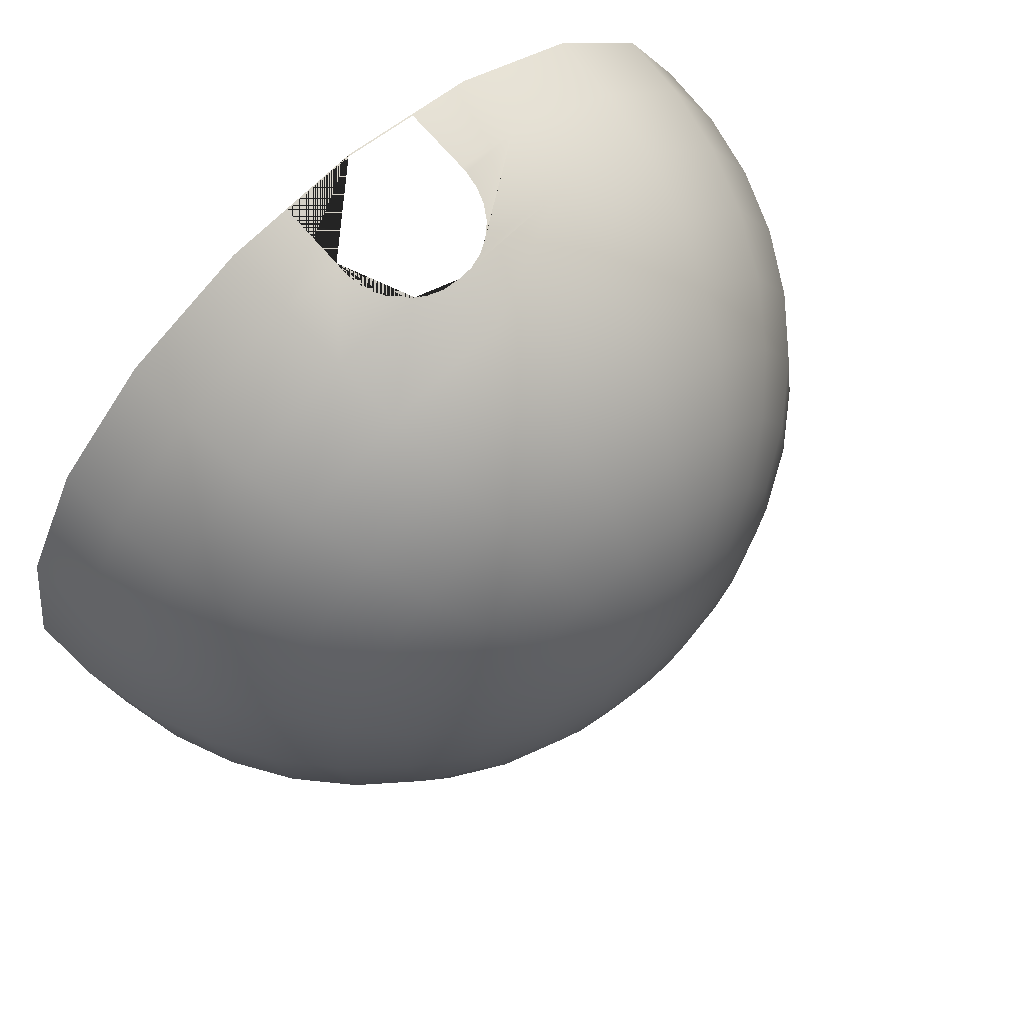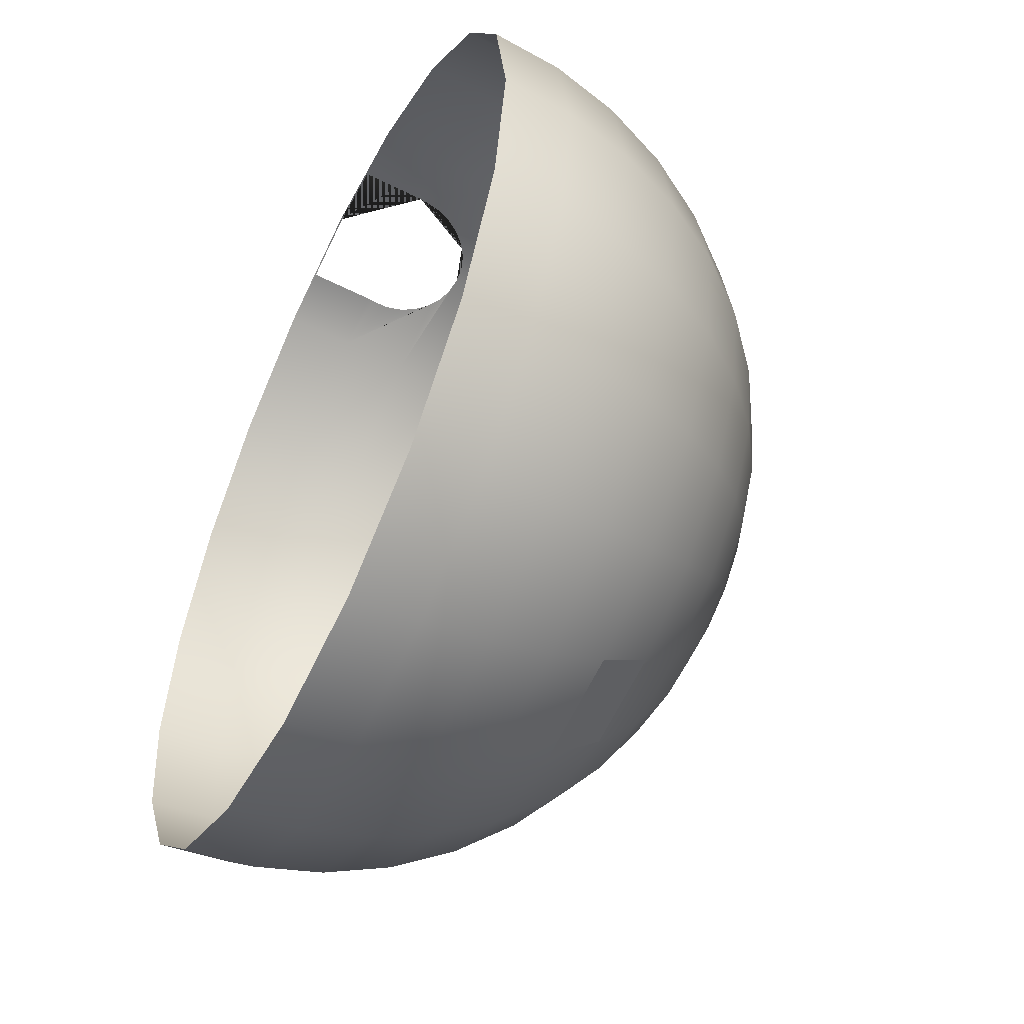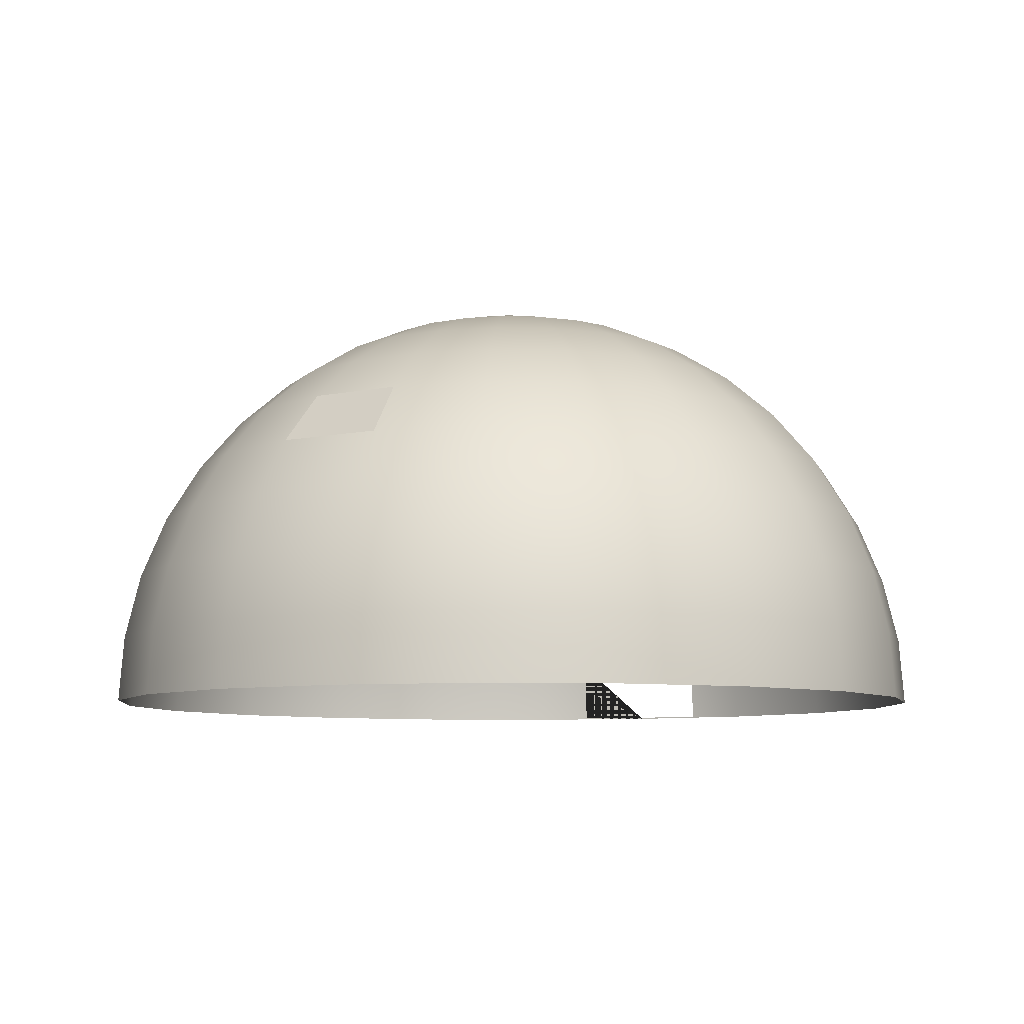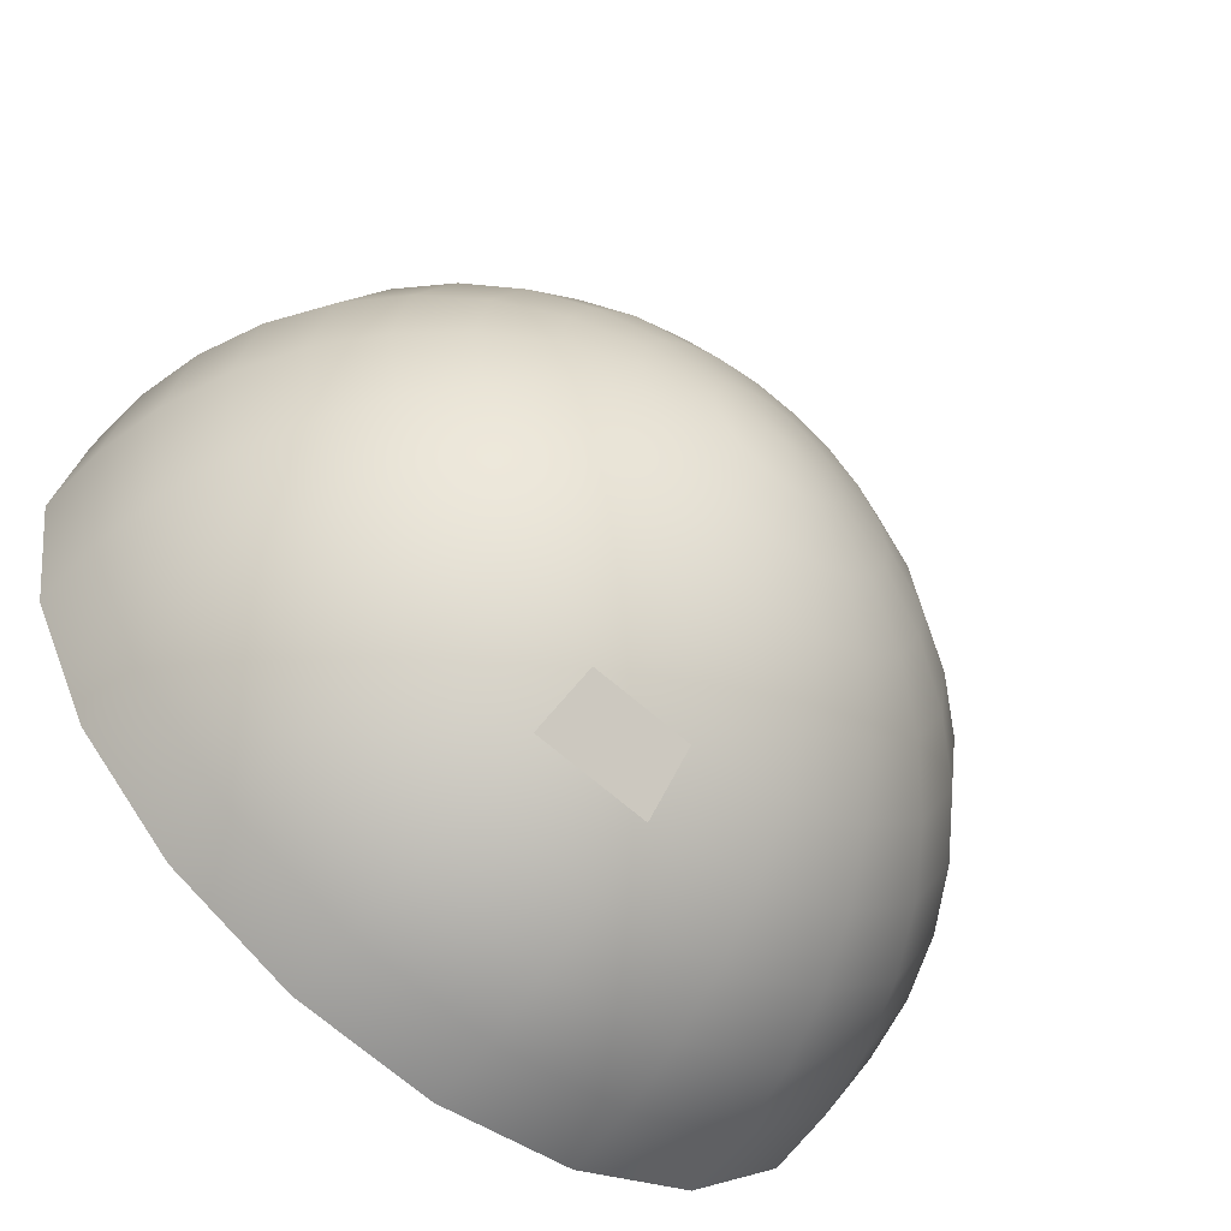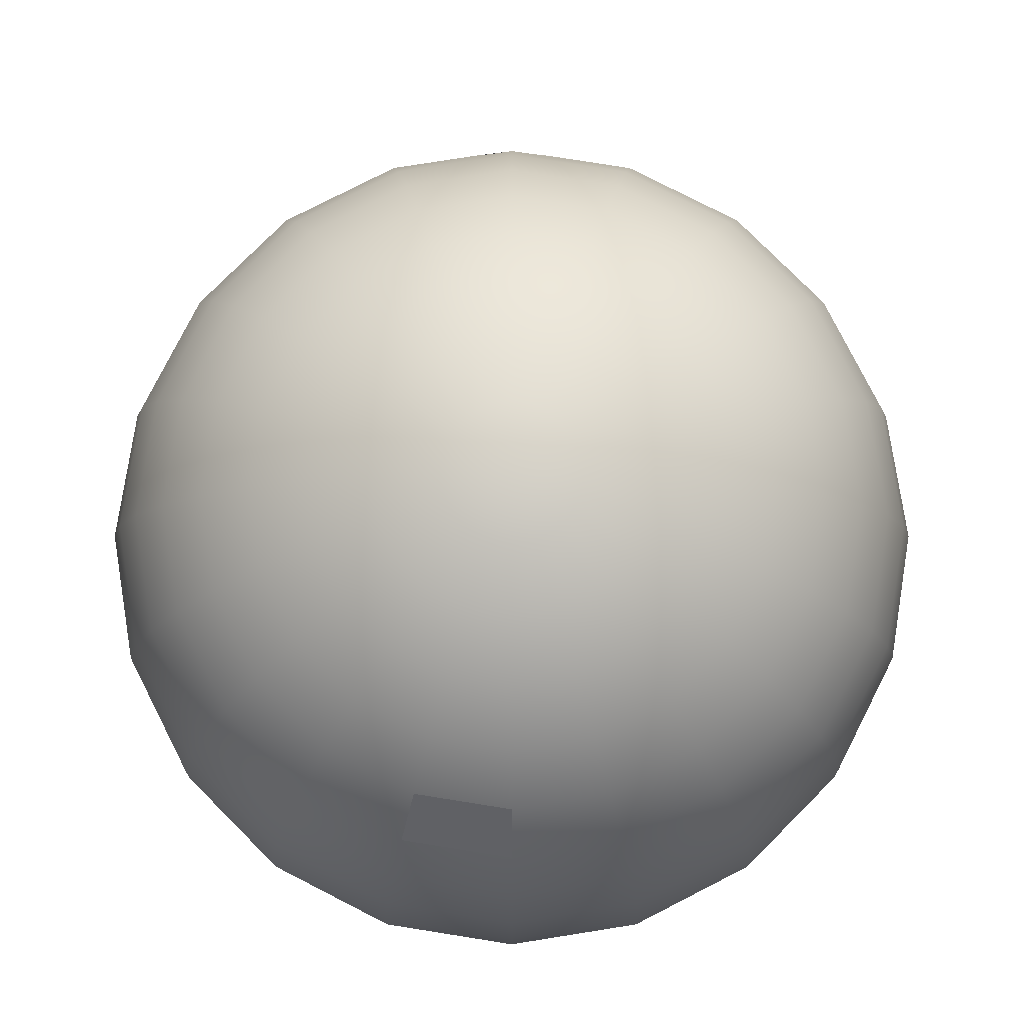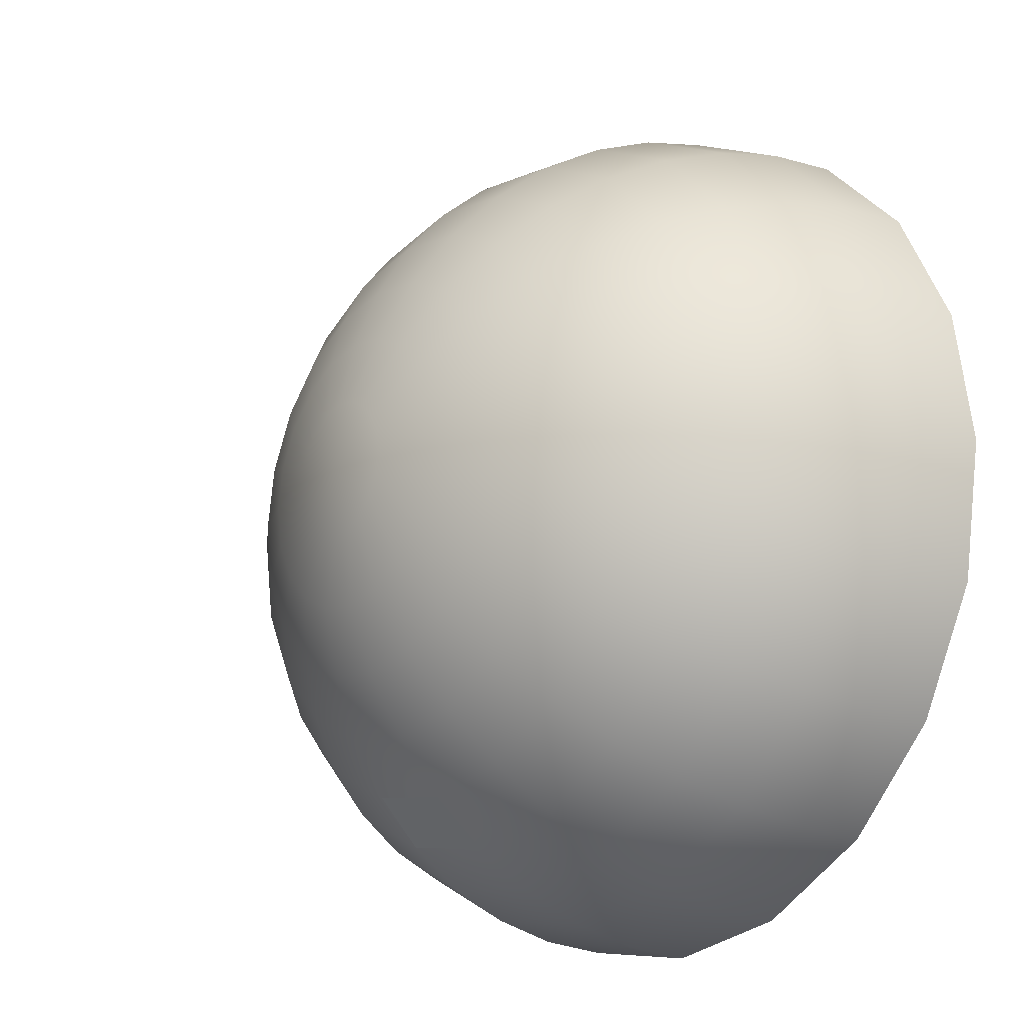
<metadata>
{"format":"obj","ext":"obj","renderer":"f3d","projection":"perspective","resolution":1024,"background":"white","views":[{"elev":67.6,"azim":138.4,"up":"+Z"},{"elev":-53.7,"azim":64.1,"up":"+Z"},{"elev":-7.6,"azim":-157.1,"up":"+Y"},{"elev":-59.3,"azim":140.9,"up":"+Z"},{"elev":-10.1,"azim":179.9,"up":"+Z"},{"elev":-18.5,"azim":-127.3,"up":"+Z"}]}
</metadata>
<code>
g default
v 0.8258 1.942 -2.542
v 0 1.942 -2.672
v 0 2.336 -2.336
v 0.7218 2.336 -2.221
v -2.672 1.942 -0
v -2.542 1.942 0.8258
v -2.221 2.336 0.7218
v -2.336 2.336 -0
v -0.7218 2.336 -2.221
v -0.6 2.672 -1.847
v 0 2.672 -1.942
v -2.221 2.336 -0.7218
v -1.942 2.672 -0
v -1.847 2.672 -0.6
v -2.672 0 1.942
v -1.942 0 2.672
v -1.918 0.5167 2.639
v -2.639 0.5167 1.918
v 2.672 0 -1.942
v 1.942 0 -2.672
v 1.918 0.5167 -2.639
v 2.639 0.5167 -1.918
v -1.141 2.672 -1.571
v -1.571 2.672 -1.141
v -1.213 2.943 -0.8815
v -0.8815 2.943 -1.213
v 1.73 1.5 -2.381
v 0.9095 1.5 -2.799
v 1.571 1.942 -2.162
v -2.799 1.5 0.9095
v -2.381 1.5 1.73
v -2.162 1.942 1.571
v -0.4634 2.943 -1.426
v -1.426 2.943 -0.4634
v 0.6 2.672 -1.847
v -1.847 2.672 0.6
v -1.847 1.021 2.542
v -2.542 1.021 1.847
v 1.847 1.021 -2.542
v 2.542 1.021 -1.847
v 0 2.943 -1.5
v -1.5 2.943 -0
v 1.373 2.336 -1.89
v -1.89 2.336 1.373
v -1.73 1.5 2.381
v 2.381 1.5 -1.73
v -0.8258 3.142 -0.6
v -0.6 3.142 -0.8258
v -0.3154 3.142 -0.9708
v -0.9708 3.142 -0.3154
v 0.4634 2.943 -1.426
v -1.426 2.943 0.4634
v -0.3037 3.263 -0.4181
v -0.4181 3.263 -0.3037
v 0 3.303 -0
v 1.141 2.672 -1.571
v -1.571 2.672 1.141
v -0.1597 3.263 -0.4914
v -0.4914 3.263 -0.1597
v 0 3.142 -1.021
v -1.021 3.142 -0
v 0 3.263 -0.5167
v -0.5167 3.263 -0
v -1.021 0 3.142
v -1.008 0.5167 3.103
v 3.142 0 -1.021
v 3.103 0.5167 -1.008
v 0.1597 3.263 -0.4914
v -0.4914 3.263 0.1597
v -1.571 1.942 2.162
v 2.162 1.942 -1.571
v 0.3037 3.263 -0.4181
v -0.4181 3.263 0.3037
v -0.3037 3.263 0.4181
v 0.4181 3.263 -0.3037
v -0.1597 3.263 0.4914
v 0.4914 3.263 -0.1597
v 0 3.263 0.5167
v 0.5167 3.263 -0
v 0.3154 3.142 -0.9708
v -0.9708 3.142 0.3154
v 0.4914 3.263 0.1597
v 0.1597 3.263 0.4914
v 0.8815 2.943 -1.213
v -1.213 2.943 0.8815
v 0.3037 3.263 0.4181
v 0.4181 3.263 0.3037
v -1.373 2.336 1.89
v 1.89 2.336 -1.373
v -0.9708 1.021 2.988
v 2.988 1.021 -0.9708
v 0.6 3.142 -0.8258
v -0.8258 3.142 0.6
v -1.141 2.672 1.571
v 1.571 2.672 -1.141
v -0.9095 1.5 2.799
v 2.799 1.5 -0.9095
v -0.8815 2.943 1.213
v 1.213 2.943 -0.8815
v -0.8258 1.942 2.542
v 2.542 1.942 -0.8258
v 3.303 0 -0
v 3.263 0.5167 -0
v -0.6 3.142 0.8258
v 0.8258 3.142 -0.6
v -0.7218 2.336 2.221
v 2.221 2.336 -0.7218
v 3.142 1.021 -0
v -0.6 2.672 1.847
v 1.847 2.672 -0.6
v -0.3154 3.142 0.9708
v 0.9708 3.142 -0.3154
v -0.4634 2.943 1.426
v 1.426 2.943 -0.4634
v -0.5532 0.5637 3.164
v -0.5393 0.6868 3.136
v 2.943 1.5 -0
v -0.4984 0.8037 3.115
v 0 3.142 1.021
v 1.021 3.142 -0
v -0.4325 0.9086 3.1
v 3.142 0 1.021
v 3.103 0.5167 1.008
v 0 1.5 2.943
v 0 1.942 2.672
v 2.672 1.942 -0
v 0.9708 3.142 0.3154
v 0.3154 3.142 0.9708
v 0 2.943 1.5
v 1.5 2.943 -0
v -0.3449 0.9962 3.093
v 0 2.336 2.336
v 2.336 2.336 -0
v 0 2.672 1.942
v 1.942 2.672 -0
v 0.6 3.142 0.8258
v 0.8258 3.142 0.6
v 2.988 1.021 0.9708
v -0.2401 1.062 3.086
v -0.1231 1.103 3.088
v 1.426 2.943 0.4634
v 0.4634 2.943 1.426
v 2.672 0 1.942
v 2.639 0.5167 1.918
v 1.021 0 3.142
v 1.942 0 2.672
v 1.918 0.5167 2.639
v 1.008 0.5167 3.103
v 2.799 1.5 0.9095
v 1.213 2.943 0.8815
v 0.8815 2.943 1.213
v 0 1.117 3.102
v 0.1231 1.103 3.088
v 1.847 2.672 0.6
v 0.6 2.672 1.847
v 0.5393 0.6868 3.136
v 0.5532 0.5637 3.164
v 0.2401 1.062 3.086
v 0.4984 0.8037 3.115
v 2.542 1.942 0.8258
v 0.9095 1.5 2.799
v 0.8258 1.942 2.542
v 0.4325 0.9086 3.1
v 0.3449 0.9962 3.093
v 2.221 2.336 0.7218
v 0.7218 2.336 2.221
v 2.542 1.021 1.847
v 1.847 1.021 2.542
v 0.9708 1.021 2.988
v 1.571 2.672 1.141
v 1.141 2.672 1.571
v -0.5532 0.01043 3.215
v -0.5532 0.5167 3.175
v 2.381 1.5 1.73
v 1.73 1.5 2.381
v 1.89 2.336 1.373
v 1.373 2.336 1.89
v 2.162 1.942 1.571
v 1.571 1.942 2.162
v 0.5532 0.01043 3.215
v 0 0.01043 3.302
v 0 0 3.303
v -0.3058 1.021 3.093
v 0.5532 0.5167 3.175
v 0 1.117 3.102
v 0.3058 1.021 3.093
v -3.142 0 1.021
v -3.303 0 -0
v -3.142 0 -1.021
v -2.672 0 -1.942
v -1.942 0 -2.672
v -1.021 0 -3.142
v 0 0 -3.303
v 1.021 0 -3.142
v -2.988 1.021 0.9708
v 0.9708 1.021 -2.988
v -1.89 2.336 -1.373
v -1.373 2.336 -1.89
v -2.943 1.5 -0
v 0 1.5 -2.943
v -3.103 0.5167 1.008
v 1.008 0.5167 -3.103
v -2.542 1.942 -0.8258
v -0.8258 1.942 -2.542
v -2.162 1.942 -1.571
v -1.571 1.942 -2.162
v -3.142 1.021 -0
v 0 1.021 -3.142
v -2.799 1.5 -0.9095
v -0.9095 1.5 -2.799
v -3.263 0.5167 -0
v 0 0.5167 -3.263
v -2.381 1.5 -1.73
v -1.73 1.5 -2.381
v -2.988 1.021 -0.9708
v -0.9708 1.021 -2.988
v -2.542 1.021 -1.847
v -1.847 1.021 -2.542
v -3.103 0.5167 -1.008
v -1.008 0.5167 -3.103
v -2.639 0.5167 -1.918
v -1.918 0.5167 -2.639
g polySurface2 Fachada:polySurface2
f 1 2 3 4
f 5 6 7 8
f 3 9 10 11
f 12 8 13 14
f 15 16 17 18
f 19 20 21 22
f 23 24 25 26
f 27 28 1 29
f 30 31 32 6
f 10 23 26 33
f 24 14 34 25
f 4 3 11 35
f 8 7 36 13
f 18 17 37 38
f 22 21 39 40
f 11 10 33 41
f 14 13 42 34
f 29 1 4 43
f 6 32 44 7
f 38 37 45 31
f 40 39 27 46
f 26 25 47 48
f 33 26 48 49
f 25 34 50 47
f 35 11 41 51
f 13 36 52 42
f 53 54 55
f 43 4 35 56
f 7 44 57 36
f 58 53 55
f 54 59 55
f 41 33 49 60
f 34 42 61 50
f 62 58 55
f 59 63 55
f 16 64 65 17
f 66 19 22 67
f 68 62 55
f 63 69 55
f 31 45 70 32
f 46 27 29 71
f 72 68 55
f 69 73 55
f 73 74 55
f 75 72 55
f 74 76 55
f 77 75 55
f 76 78 55
f 79 77 55
f 51 41 60 80
f 42 52 81 61
f 82 79 55
f 78 83 55
f 56 35 51 84
f 36 57 85 52
f 83 86 55
f 87 82 55
f 86 87 55
f 48 47 54 53
f 32 70 88 44
f 71 29 43 89
f 17 65 90 37
f 67 22 40 91
f 49 48 53 58
f 47 50 59 54
f 60 49 58 62
f 50 61 63 59
f 84 51 80 92
f 52 85 93 81
f 44 88 94 57
f 89 43 56 95
f 80 60 62 68
f 61 81 69 63
f 37 90 96 45
f 91 40 46 97
f 57 94 98 85
f 95 56 84 99
f 92 80 68 72
f 81 93 73 69
f 45 96 100 70
f 97 46 71 101
f 102 66 67 103
f 85 98 104 93
f 99 84 92 105
f 93 104 74 73
f 105 92 72 75
f 70 100 106 88
f 101 71 89 107
f 103 67 91 108
f 88 106 109 94
f 107 89 95 110
f 104 111 76 74
f 112 105 75 77
f 94 109 113 98
f 110 95 99 114
f 98 113 111 104
f 114 99 105 112
f 108 91 97 117
f 111 119 78 76
f 120 112 77 79
f 122 102 103 123
f 96 124 125 100
f 117 97 101 126
f 127 120 79 82
f 119 128 83 78
f 113 129 119 111
f 130 114 112 120
f 100 125 132 106
f 126 101 107 133
f 109 134 129 113
f 135 110 114 130
f 128 136 86 83
f 137 127 82 87
f 106 132 134 109
f 133 107 110 135
f 136 137 87 86
f 123 103 108 138
f 141 130 120 127
f 129 142 128 119
f 143 122 123 144
f 145 146 147 148
f 138 108 117 149
f 150 141 127 137
f 142 151 136 128
f 154 135 130 141
f 134 155 142 129
f 151 150 137 136
f 146 143 144 147
f 149 117 126 160
f 124 161 162 125
f 165 133 135 154
f 132 166 155 134
f 160 126 133 165
f 125 162 166 132
f 144 123 138 167
f 148 147 168 169
f 170 154 141 150
f 155 171 151 142
f 171 170 150 151
f 147 144 167 168
f 167 138 149 174
f 169 168 175 161
f 176 165 154 170
f 166 177 171 155
f 174 149 160 178
f 161 175 179 162
f 162 179 177 166
f 178 160 165 176
f 177 176 170 171
f 168 167 174 175
f 179 178 176 177
f 175 174 178 179
f 64 182 181 172 173 65
f 182 145 148 184 180 181
f 90 183 139 140 185 124 96
f 65 173 115 116 118 121 131 183 90
f 186 169 161 124 185 152 153 158
f 184 148 169 186 164 163 159 156 157
f 195 38 31 30
f 39 196 28 27
f 197 12 14 24
f 9 198 23 10
f 198 197 24 23
f 199 30 6 5
f 28 200 2 1
f 201 18 38 195
f 21 202 196 39
f 203 5 8 12
f 2 204 9 3
f 187 15 18 201
f 20 194 202 21
f 205 203 12 197
f 204 206 198 9
f 207 195 30 199
f 196 208 200 28
f 206 205 197 198
f 209 199 5 203
f 200 210 204 2
f 211 201 195 207
f 202 212 208 196
f 213 209 203 205
f 210 214 206 204
f 215 207 199 209
f 208 216 210 200
f 214 213 205 206
f 188 187 201 211
f 194 193 212 202
f 217 215 209 213
f 216 218 214 210
f 219 211 207 215
f 212 220 216 208
f 218 217 213 214
f 189 188 211 219
f 193 192 220 212
f 221 219 215 217
f 220 222 218 216
f 222 221 217 218
f 190 189 219 221
f 192 191 222 220
f 191 190 221 222

</code>
